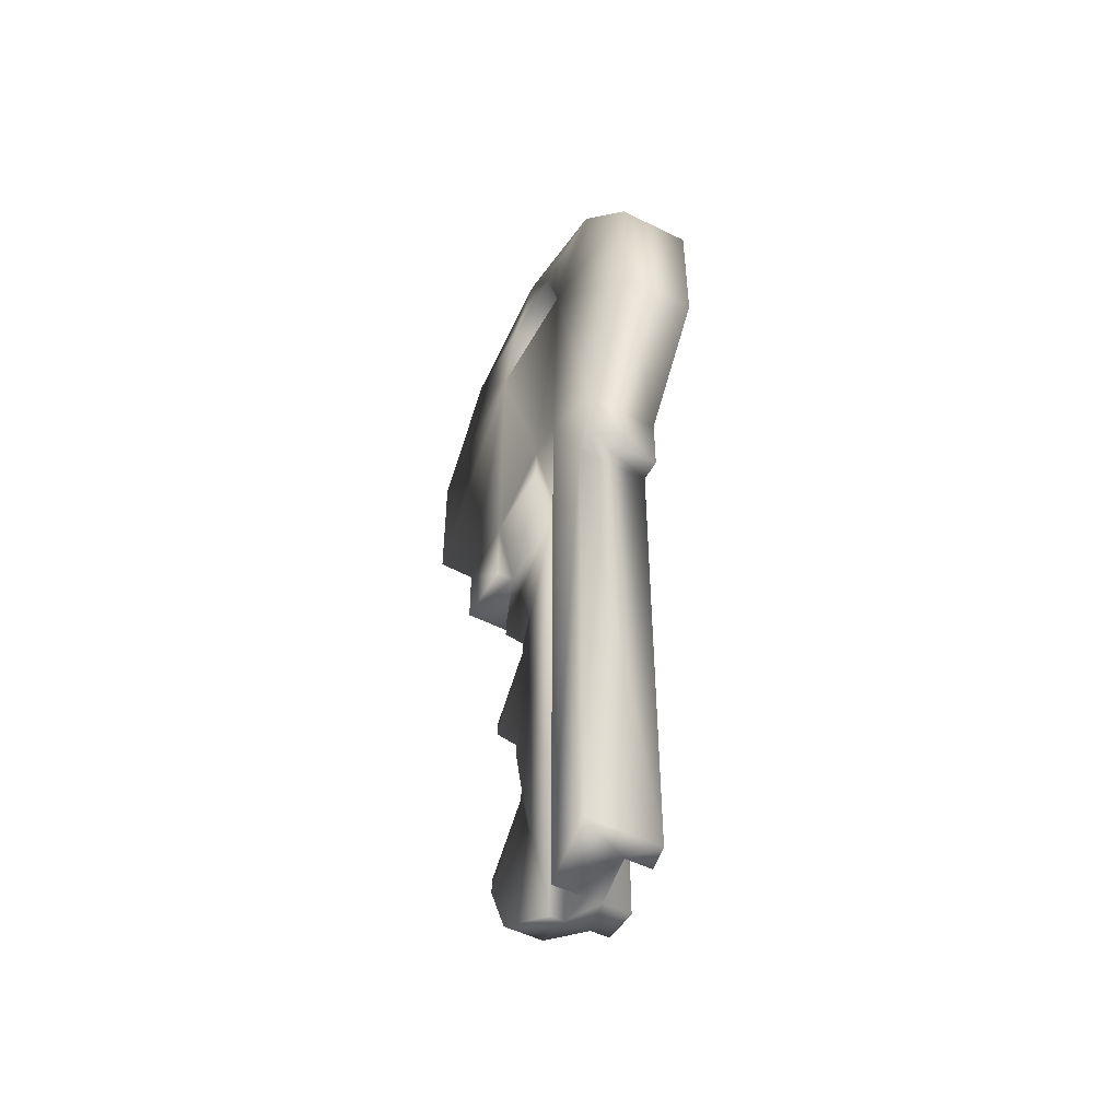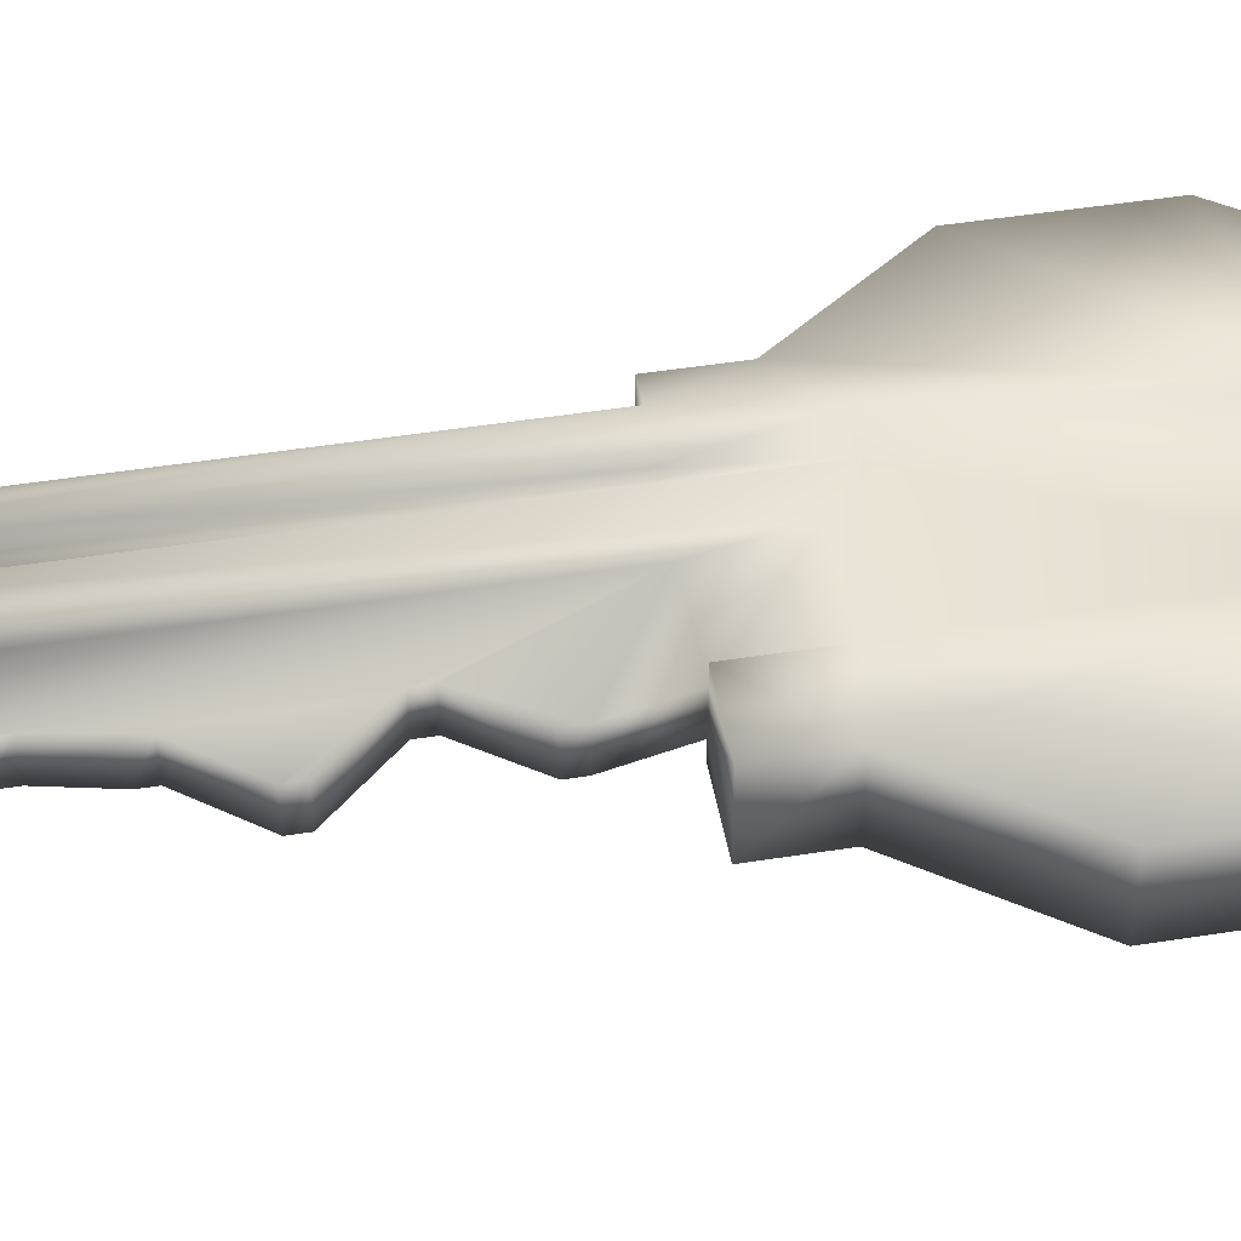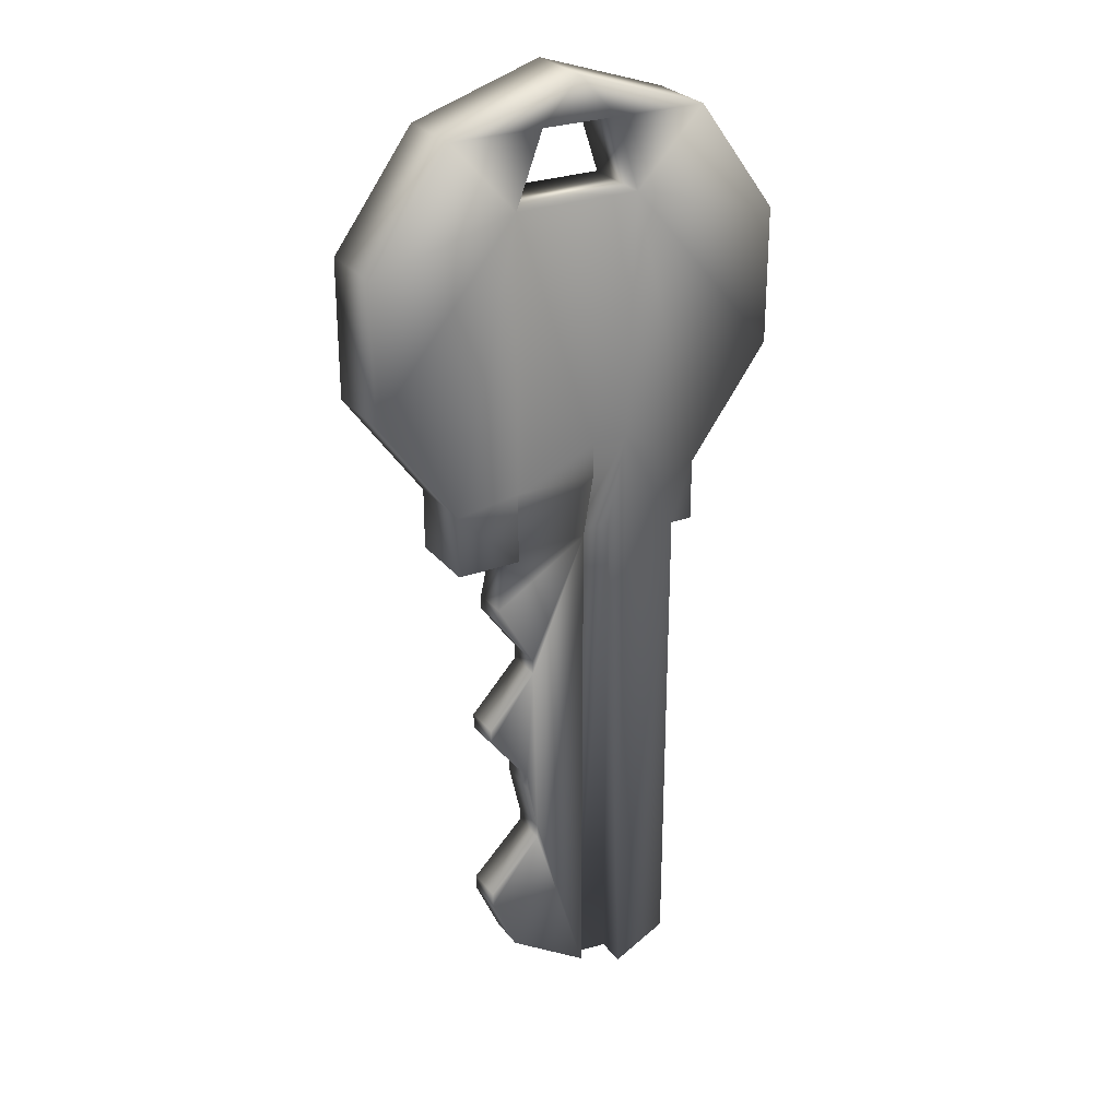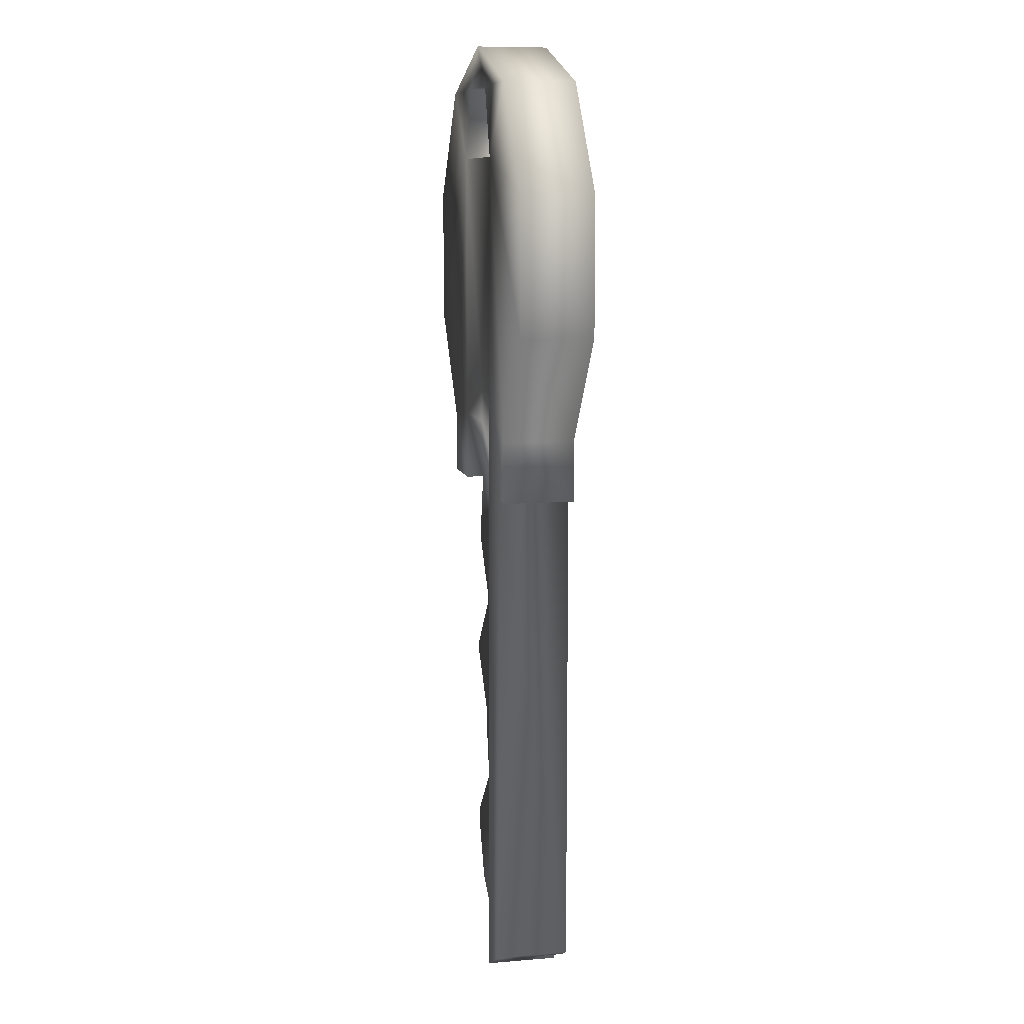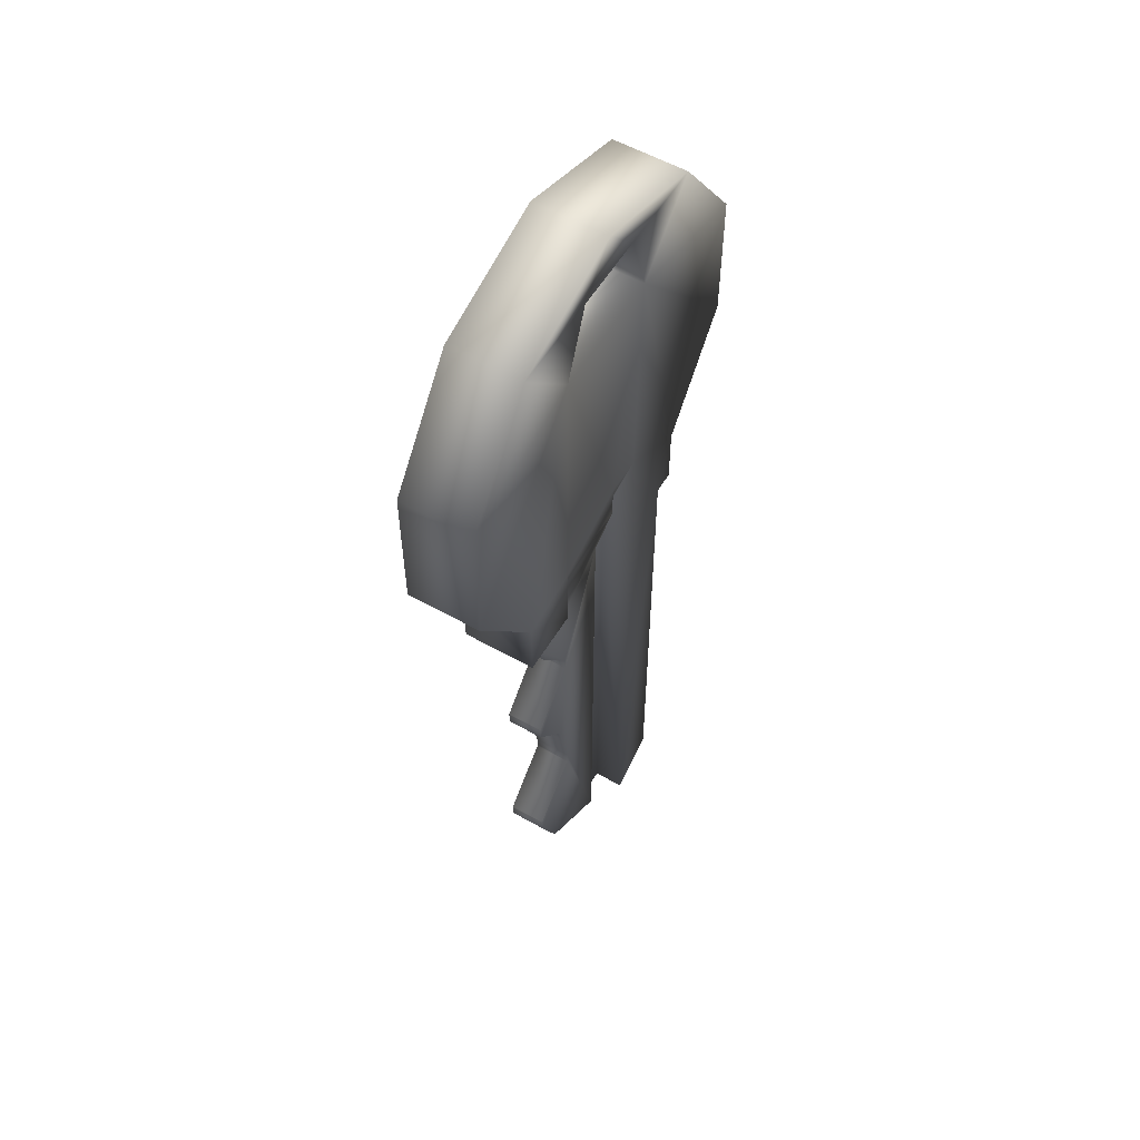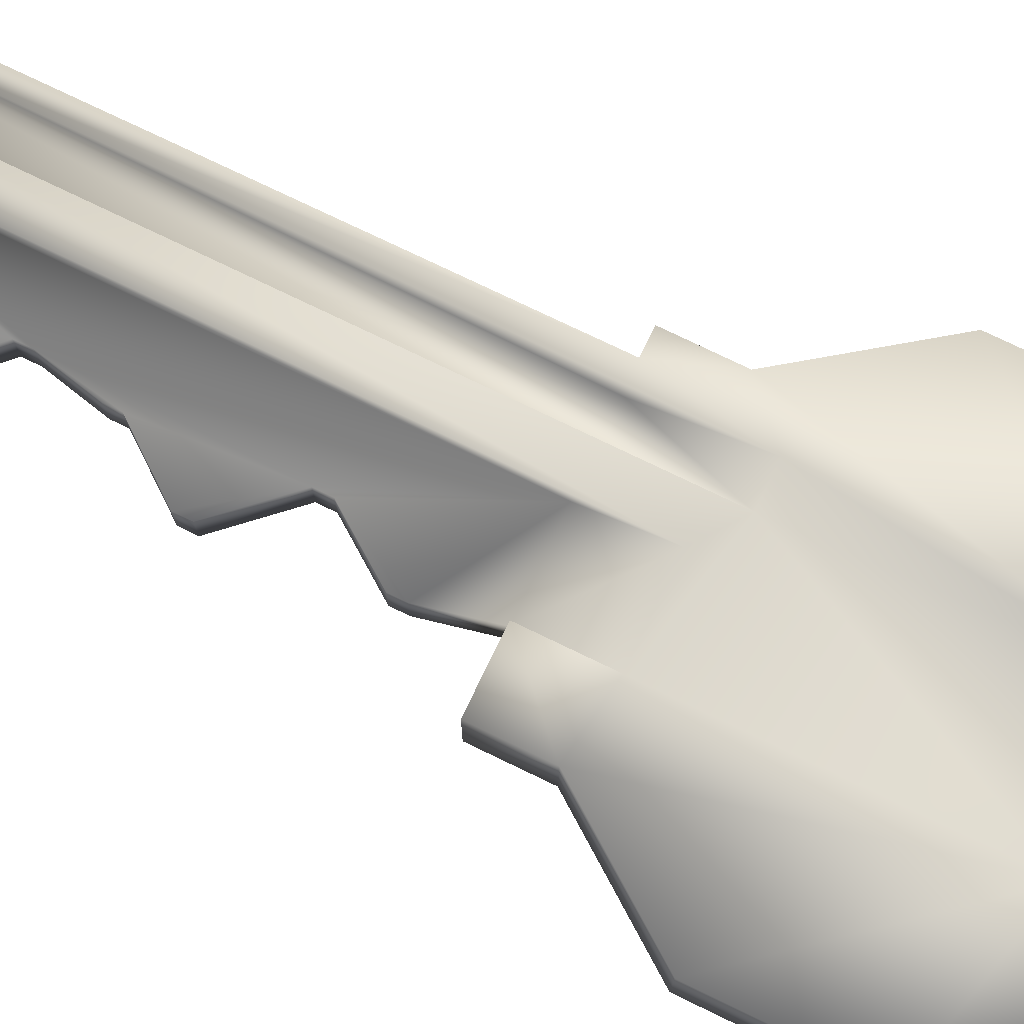
<metadata>
{"format":"obj","ext":"obj","renderer":"f3d","projection":"perspective","resolution":1024,"background":"white","views":[{"elev":-51.5,"azim":61.7,"up":"+Z"},{"elev":47.8,"azim":-100.1,"up":"+Y"},{"elev":27.3,"azim":-29.8,"up":"+Z"},{"elev":9.4,"azim":77.9,"up":"+Z"},{"elev":56.0,"azim":-59.3,"up":"+Z"},{"elev":76.4,"azim":-64.2,"up":"+Y"}]}
</metadata>
<code>
o Key_3.001_Key.006
v -0.01479 0.01238 -0.01345
v -0.01462 0.01238 -0.118
v 0.003687 0.01238 -0.01345
v 0.003701 0.01243 -0.1298
v -0.01479 0.003962 -0.01345
v -0.01462 0.003962 -0.118
v 0.003687 0.003962 -0.01345
v 0.003701 0.003919 -0.1298
v 0.003699 0.006891 -0.1298
v -0.02045 0.01238 -0.1049
v -0.02045 0.01238 -0.1016
v -0.008468 0.01238 -0.08955
v -0.008468 0.01238 -0.08635
v -0.01103 0.01238 -0.07486
v -0.01103 0.01238 -0.07182
v -0.02017 0.01238 -0.06001
v -0.02017 0.01238 -0.05672
v -0.009289 0.01238 -0.04489
v -0.009289 0.01238 -0.0416
v -0.01768 0.01238 -0.02989
v -0.01768 0.01238 -0.02664
v -0.02045 0.003962 -0.1016
v -0.02045 0.003962 -0.1049
v -0.008468 0.003962 -0.08635
v -0.008468 0.003962 -0.08955
v -0.01103 0.003962 -0.07182
v -0.01103 0.003962 -0.07486
v -0.02017 0.003962 -0.05672
v -0.02017 0.003962 -0.06001
v -0.009289 0.003962 -0.0416
v -0.009289 0.003962 -0.04489
v -0.01768 0.003962 -0.02664
v -0.01768 0.003962 -0.02989
v 0.01377 0 0.06448
v 0.01377 0.01634 0.06448
v 0.008525 0 0.08062
v 0.008525 0.01634 0.08062
v -0.008446 0 0.08062
v -0.008446 0.01634 0.08062
v -0.01453 0 0.06448
v -0.01453 0.01634 0.06448
v 0.02399 0 -0.1243
v 0.02399 0.01634 -0.1243
v 0.02416 0 -0.01345
v -0.01479 0.01634 -0.01345
v -0.01479 0 -0.01345
v 0.02416 0.01634 -0.01345
v 0.02911 0 0.000476
v 0.02911 0.01634 0.000476
v 0.04711 0 0.02524
v 0.04711 0.01634 0.02524
v 0.04711 0 0.05585
v 0.04711 0.01634 0.05585
v 0.02911 0 0.08062
v 0.02911 0.01634 0.08062
v 0 0 0.09008
v 0 0.01634 0.09008
v -0.02911 0 0.08062
v -0.02911 0.01634 0.08062
v -0.04711 0 0.05585
v -0.04711 0.01634 0.05585
v -0.04711 0 0.02524
v -0.04711 0.01634 0.02524
v -0.02911 0 0.000476
v -0.02911 0.01634 0.000476
v -0.02911 0 -0.01345
v 0.02911 0.01634 -0.01345
v 0.02911 0 -0.01345
v -0.02911 0.01634 -0.01345
v -0.01479 0.01634 0.002674
v -0.01479 0 0.002674
v 0.01188 -5e-05 -0.1306
v 0.003698 0.01639 -0.1298
v 0.01188 0.01639 -0.1306
v 0.003681 0 0.002674
v 0.01189 0.01634 0.008834
v 0.003681 0.01634 0.002674
v 0.01996 0.01636 -0.1264
v 0.02007 0.01634 0.008834
v 0.01188 0.0104 -0.01345
v 0.01188 0.01045 -0.1306
v 0.01995 0.01042 -0.1264
v 0.02006 0.0104 -0.01345
v 0.01188 0.006884 -0.1306
v 0.003686 0.006934 -0.01345
v 0.01189 0.006934 -0.01345
v 0.01189 2e-06 0.0106
v 0.003681 2e-06 0.0106
f 7 31 24
f 22 12 11
f 2 4 9
f 18 19 3
f 24 14 13
f 26 16 15
f 28 18 17
f 19 33 20
f 32 1 21
f 11 23 22
f 13 25 24
f 15 27 26
f 17 29 28
f 19 31 30
f 21 33 32
f 6 10 2
f 49 50 48
f 51 52 50
f 53 54 52
f 55 56 54
f 57 58 56
f 59 60 58
f 61 62 60
f 63 64 62
f 71 46 5
f 44 43 47
f 44 72 42
f 35 40 34
f 36 35 34
f 48 67 49
f 65 66 64
f 64 46 71
f 45 65 70
f 38 41 39
f 34 48 50
f 35 51 49
f 53 35 55
f 56 58 38
f 57 55 37
f 60 40 58
f 41 61 59
f 40 62 64
f 41 65 63
f 38 37 36
f 34 52 54
f 47 68 44
f 35 79 76
f 47 78 79
f 4 73 74
f 34 40 88
f 74 77 76
f 72 86 84
f 77 1 70
f 73 3 77
f 45 70 1
f 75 5 7
f 78 83 79
f 74 80 81
f 76 83 80
f 80 82 81
f 49 47 79
f 85 87 88
f 9 86 85
f 84 81 82
f 44 48 87
f 9 7 8
f 85 75 7
f 1 5 69
f 43 82 78
f 42 72 82
f 9 4 81
f 84 9 81
f 72 84 82
f 81 4 74
f 7 5 32
f 32 33 30
f 31 28 29
f 7 32 30
f 31 29 26
f 7 30 31
f 23 6 25
f 6 8 25
f 25 22 23
f 26 27 24
f 31 26 24
f 24 25 8
f 8 7 24
f 8 6 9
f 6 2 9
f 21 1 3
f 4 2 12
f 2 10 12
f 10 11 12
f 13 14 15
f 4 12 13
f 20 21 19
f 21 3 19
f 3 4 13
f 15 16 18
f 16 17 18
f 3 13 18
f 13 15 18
f 51 35 53
f 35 37 55
f 38 36 56
f 36 54 56
f 37 39 57
f 39 59 57
f 62 40 60
f 40 38 58
f 59 39 41
f 41 63 61
f 54 36 34
f 34 50 52
f 65 41 70
f 41 35 76
f 70 41 76
f 35 49 79
f 76 77 70
f 71 75 88
f 87 48 34
f 64 71 40
f 71 88 40
f 88 87 34
f 46 66 5
f 66 69 5
f 69 45 1
f 22 25 12
f 24 27 14
f 26 29 16
f 28 31 18
f 19 30 33
f 32 5 1
f 11 10 23
f 13 12 25
f 15 14 27
f 17 16 29
f 19 18 31
f 21 20 33
f 6 23 10
f 49 51 50
f 51 53 52
f 53 55 54
f 55 57 56
f 57 59 58
f 59 61 60
f 61 63 62
f 63 65 64
f 44 42 43
f 44 87 72
f 35 41 40
f 36 37 35
f 48 68 67
f 65 69 66
f 64 66 46
f 45 69 65
f 38 40 41
f 38 39 37
f 47 67 68
f 47 43 78
f 74 73 77
f 72 87 86
f 77 3 1
f 73 4 3
f 75 71 5
f 78 82 83
f 74 76 80
f 76 79 83
f 80 83 82
f 49 67 47
f 85 86 87
f 9 84 86
f 44 68 48
f 9 85 7
f 85 88 75
f 43 42 82

</code>
